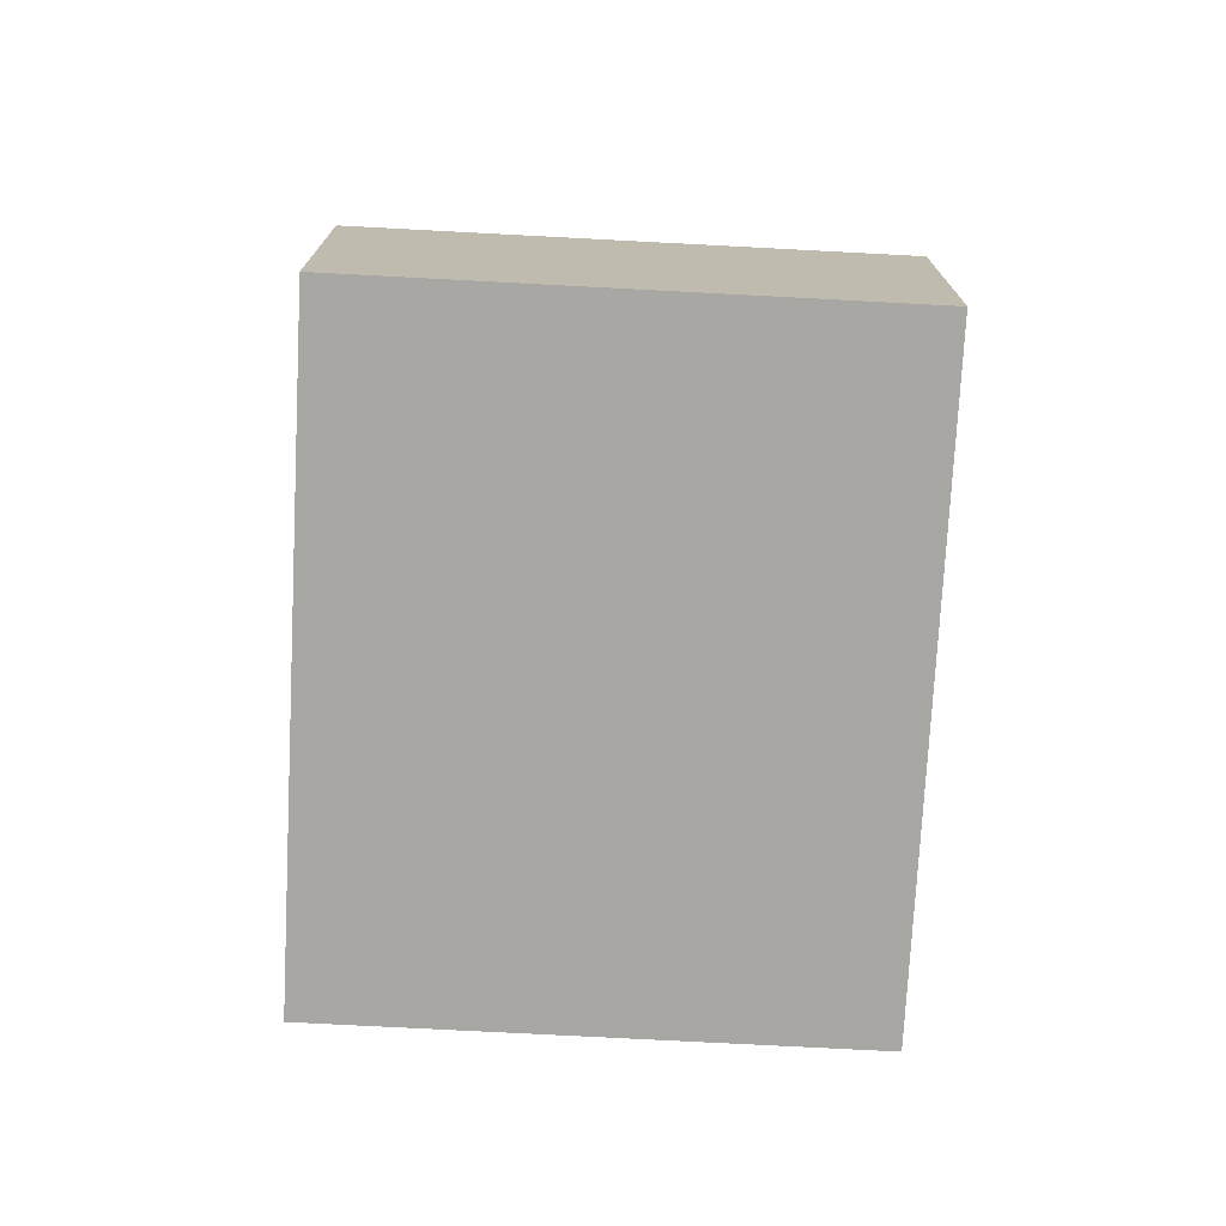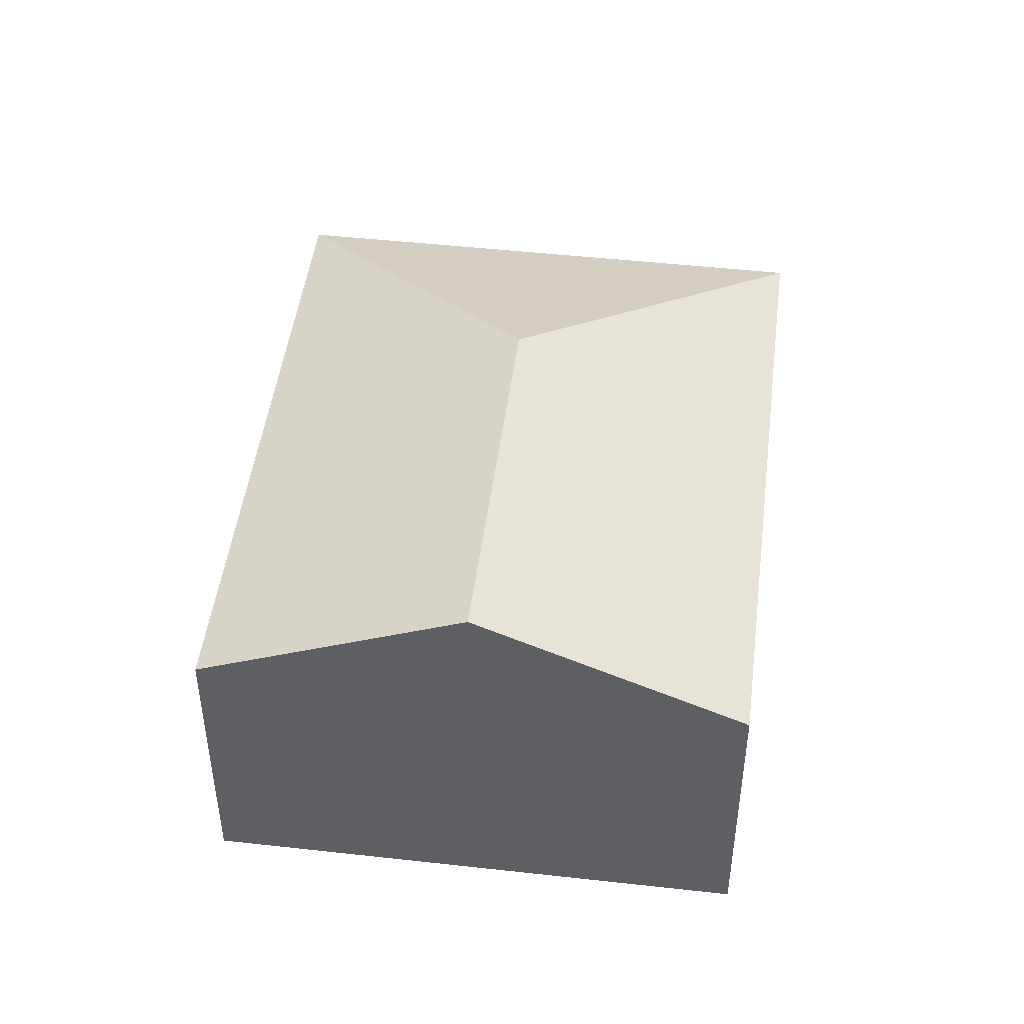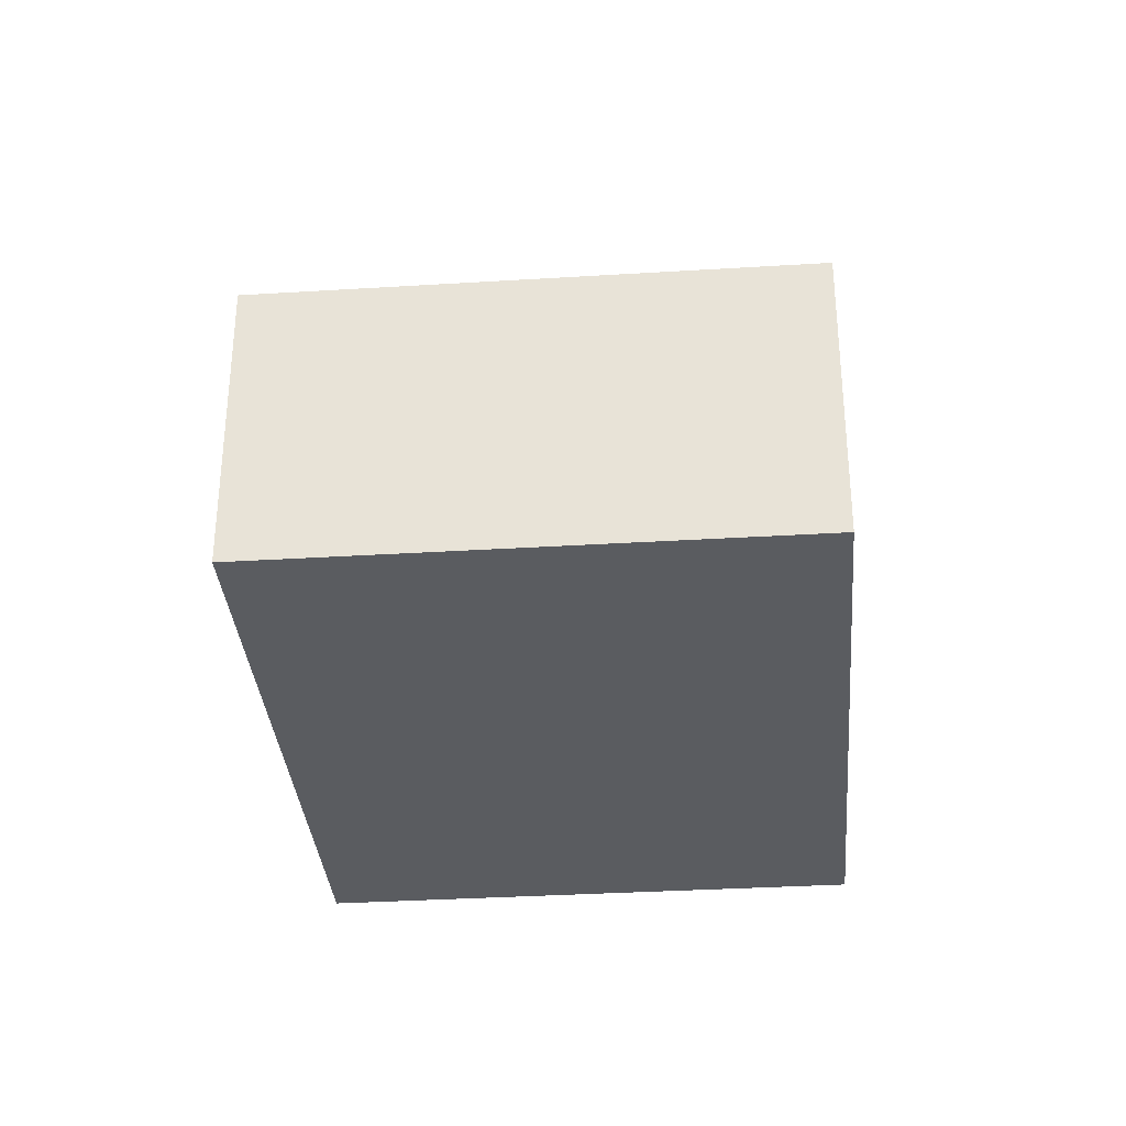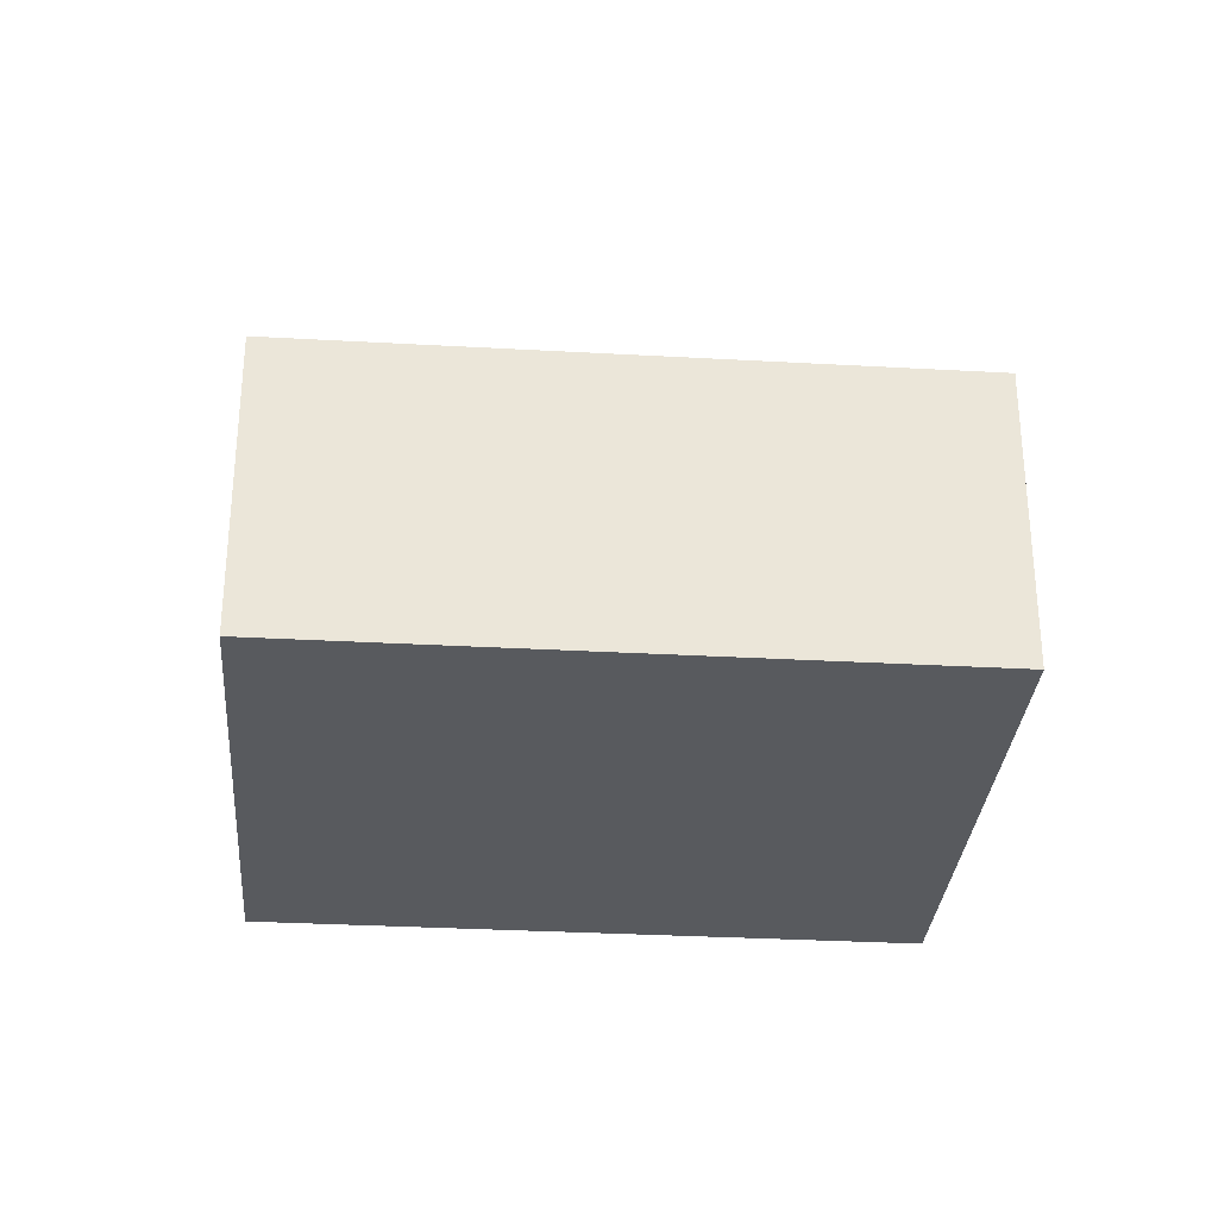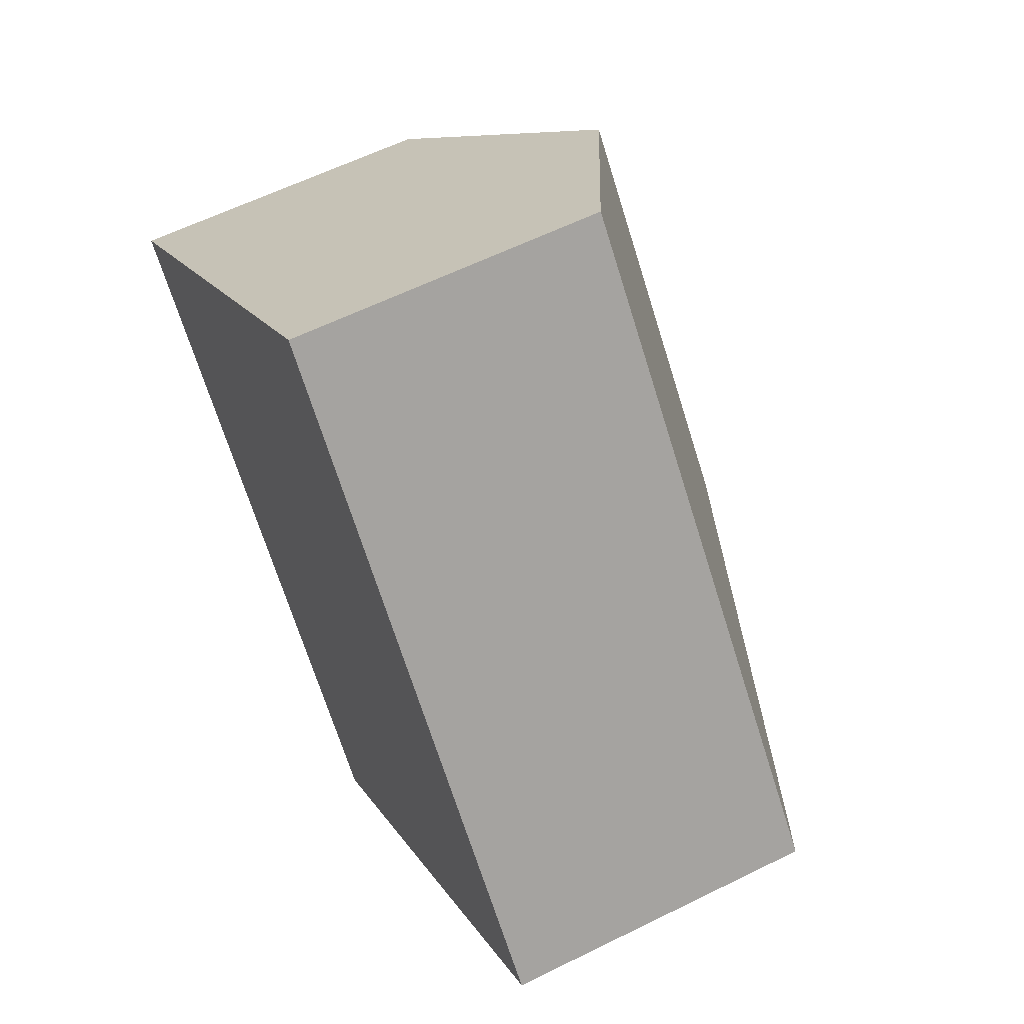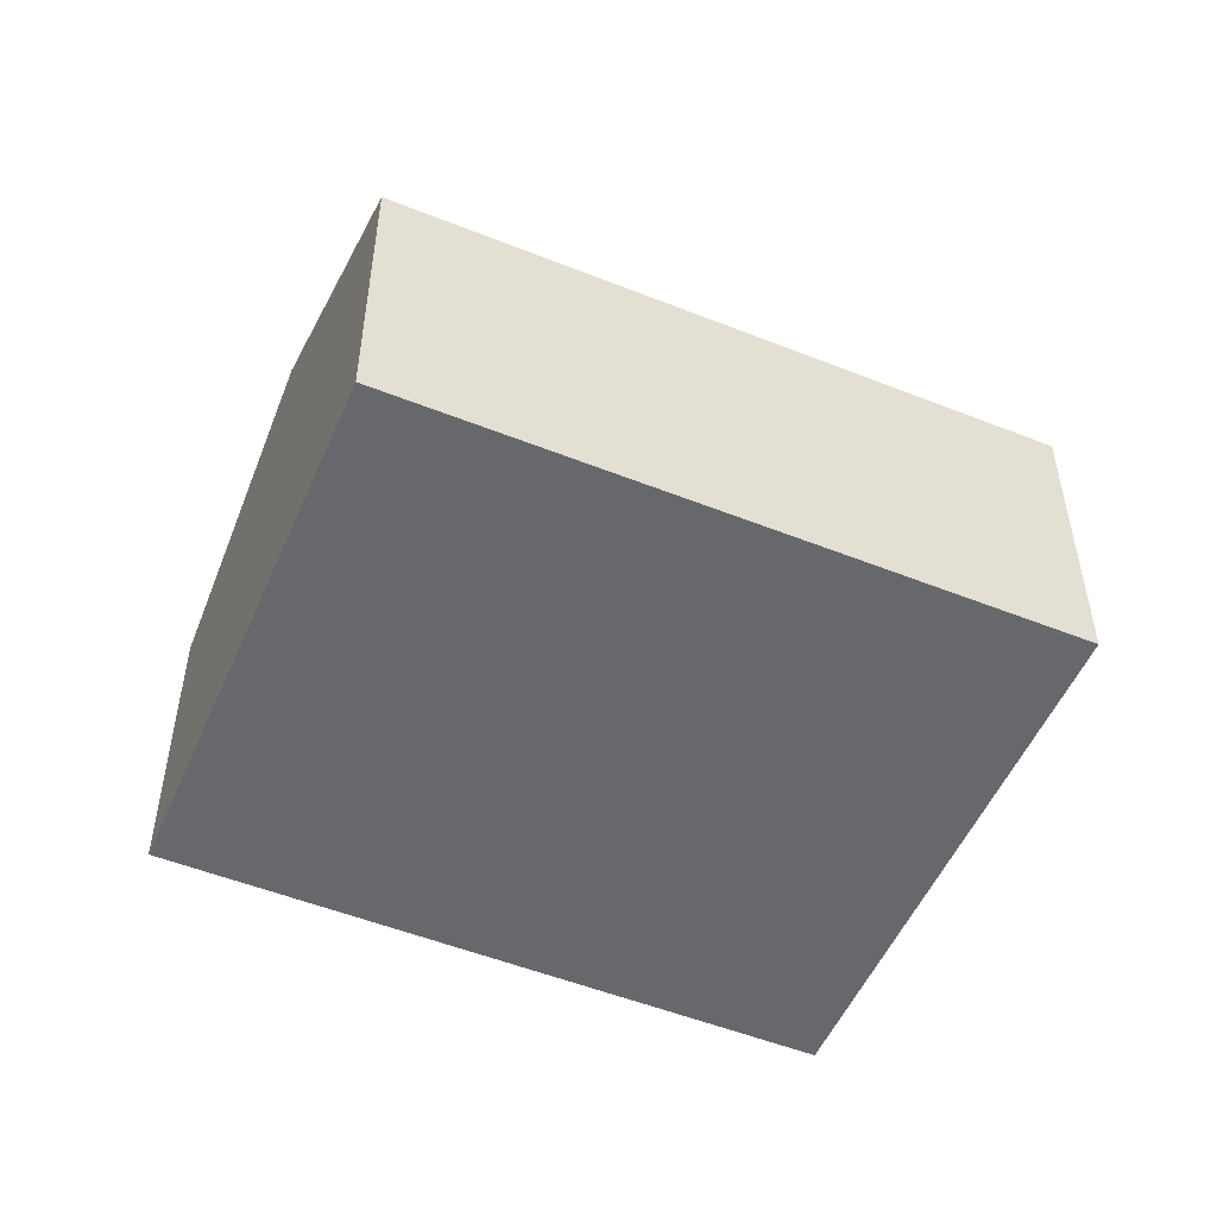
<metadata>
{"format":"obj","ext":"obj","renderer":"f3d","projection":"perspective","resolution":1024,"background":"white","views":[{"elev":-74.5,"azim":136.3,"up":"+Y"},{"elev":47.4,"azim":-33.5,"up":"+Y"},{"elev":-33.8,"azim":144.1,"up":"+Y"},{"elev":-31.1,"azim":44.7,"up":"+Y"},{"elev":59.6,"azim":63.0,"up":"+Z"},{"elev":-52.4,"azim":26.1,"up":"+Y"}]}
</metadata>
<code>
v  4.009 3.569 -1.026
v  0 2.575 1.577e-16
v  1.798 3.569 1.546
v  3.758 2.575 -4.369
v  7.353 2.575 -1.277
v  3.595 2.575 3.092
v  3.758 2.675e-16 -4.369
v  0 0 0
v  1.798 -9.467e-17 1.546
v  3.595 -1.893e-16 3.092
v  7.353 7.819e-17 -1.277
g defaultobject
f 1 2 3
f 2 1 4
f 5 3 6
f 3 5 1
f 1 5 4
f 7 2 4
f 2 7 8
f 8 3 2
f 3 8 6
f 6 8 9
f 6 9 10
f 10 5 6
f 5 10 11
f 11 4 5
f 4 11 7
f 11 8 7
f 8 11 9
f 9 11 10

</code>
